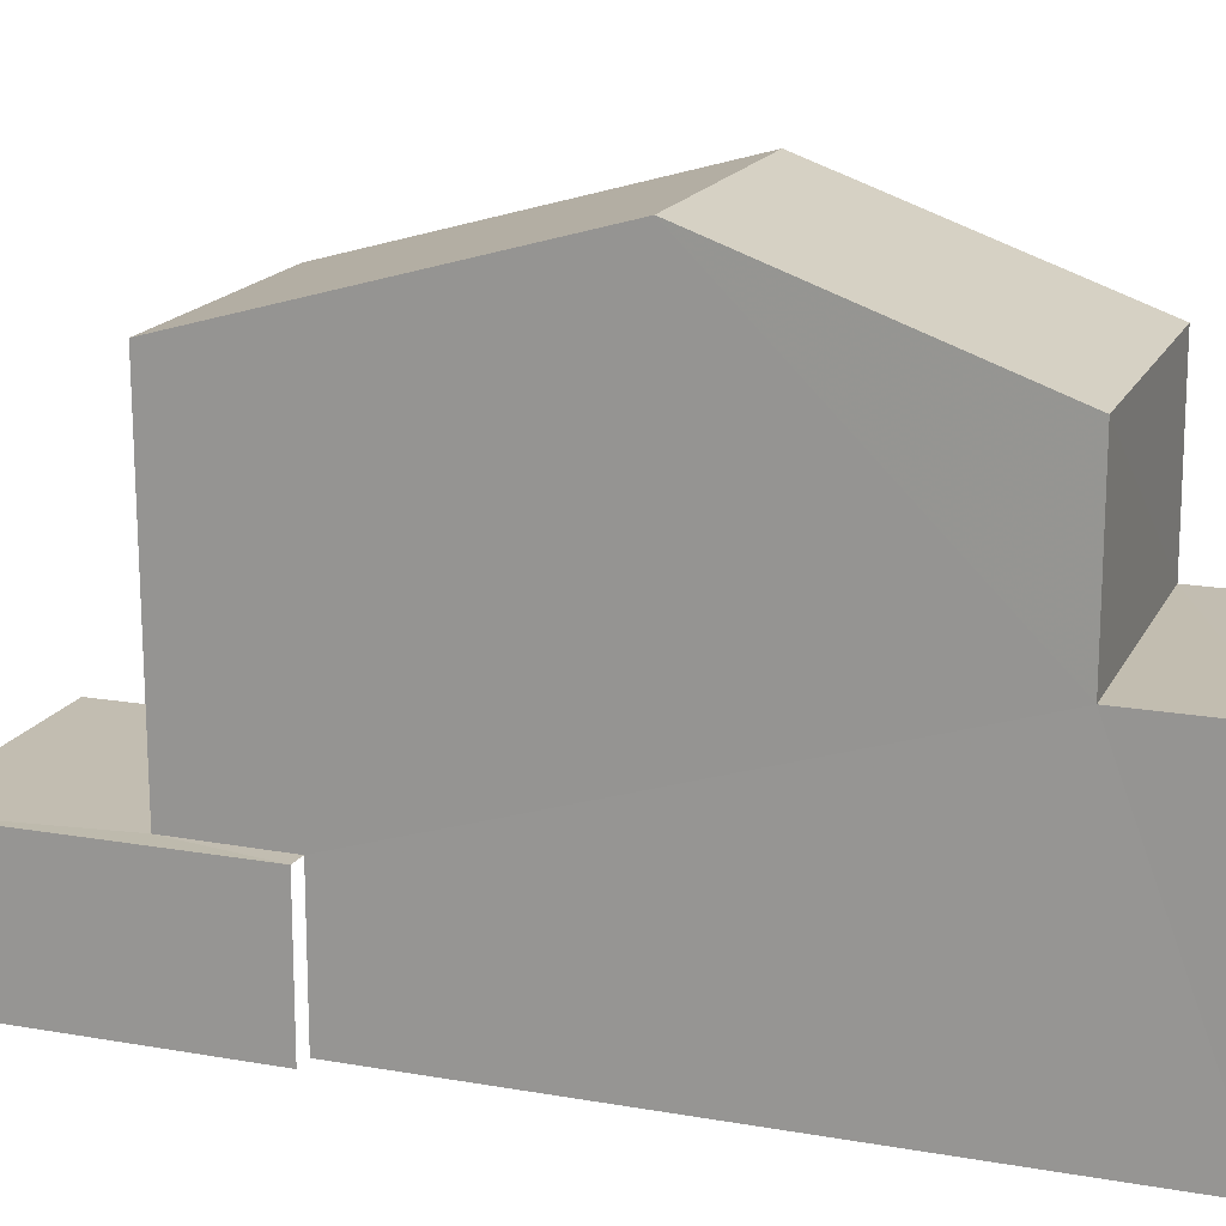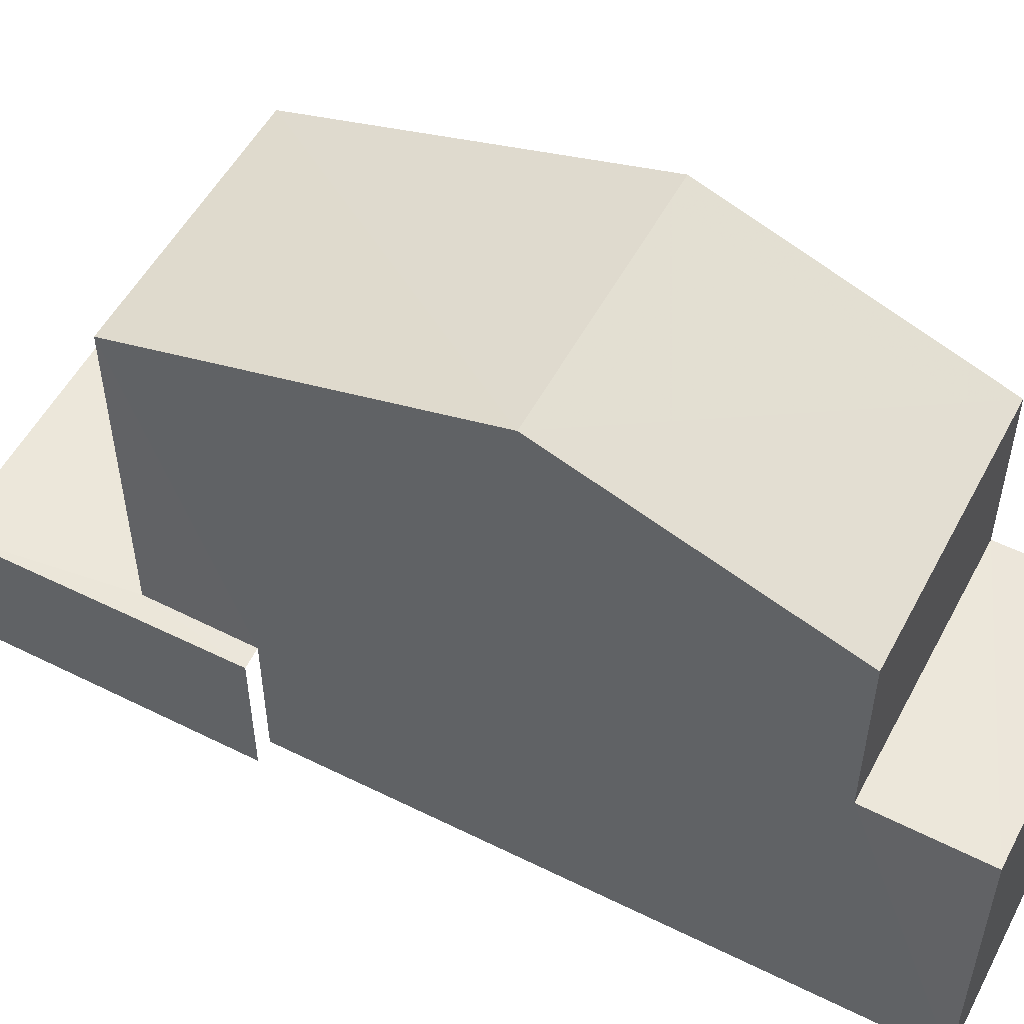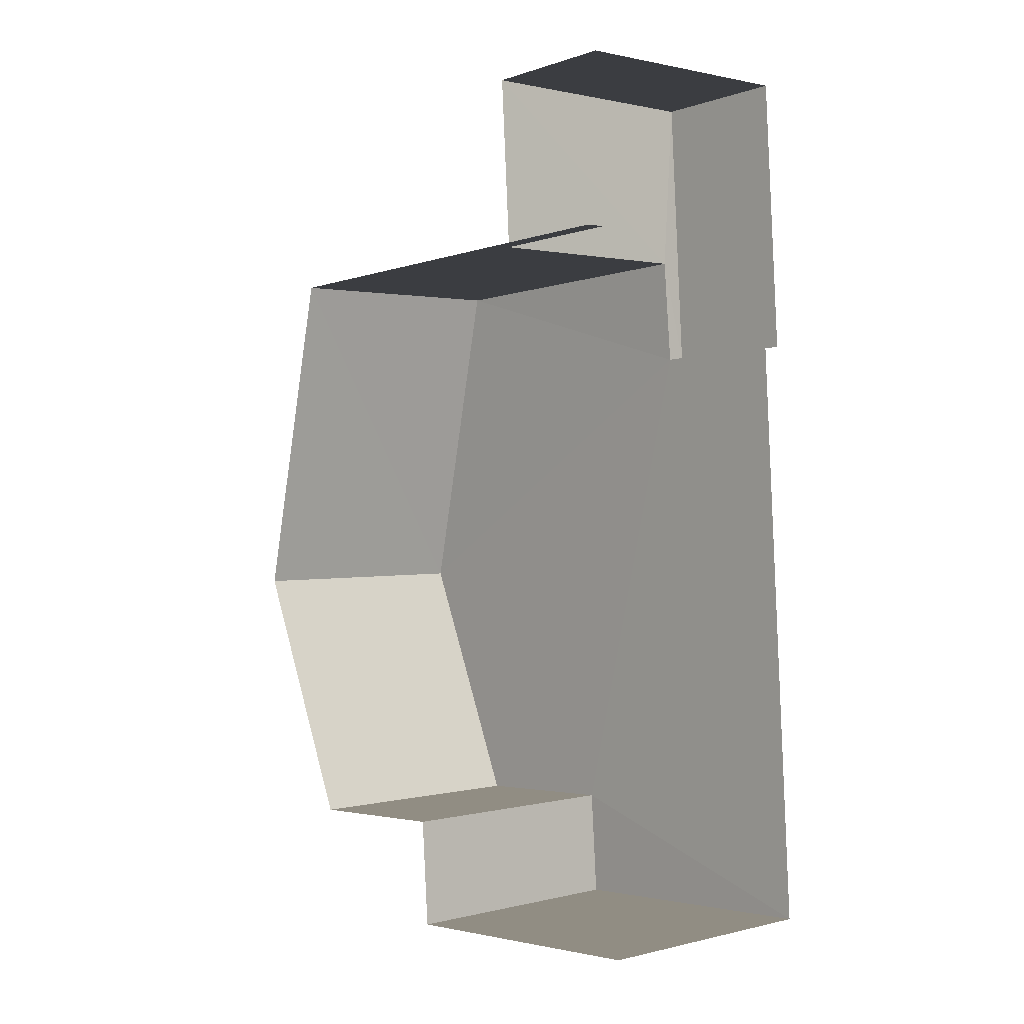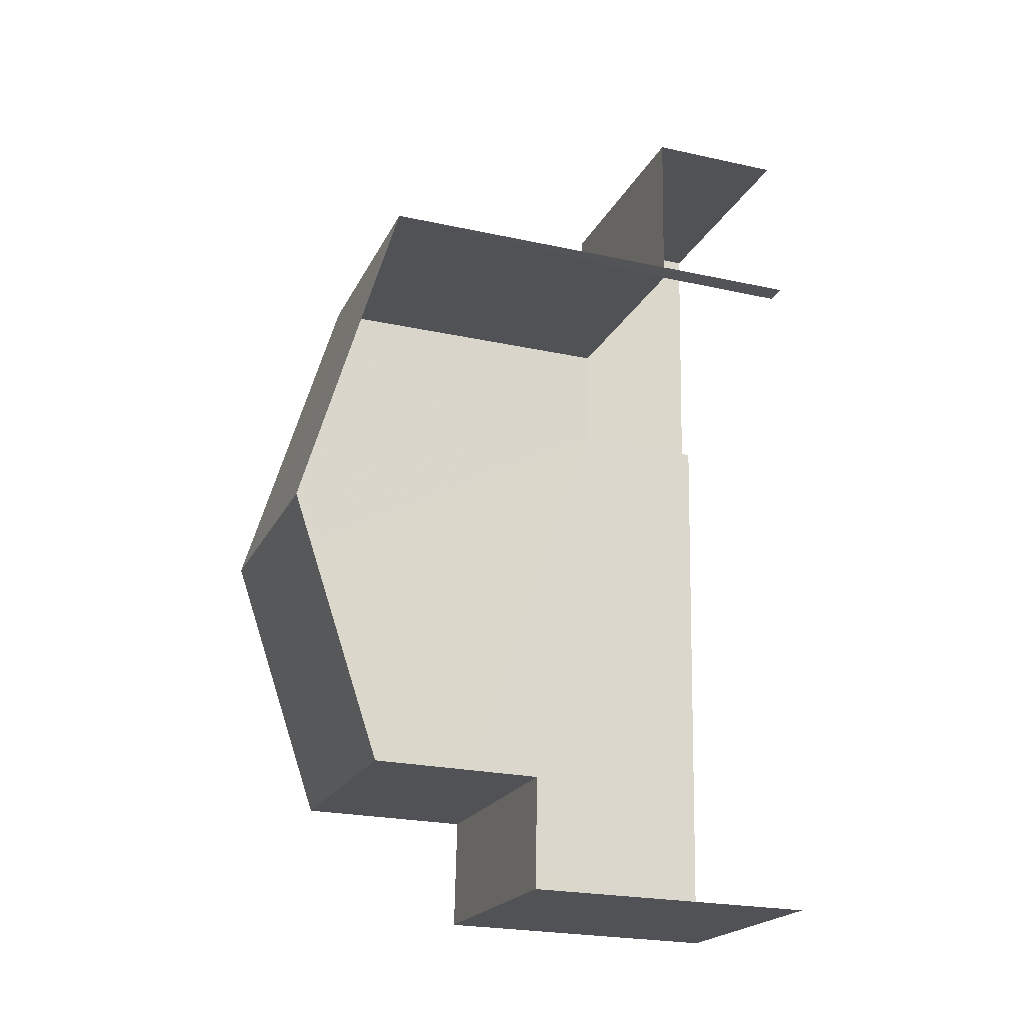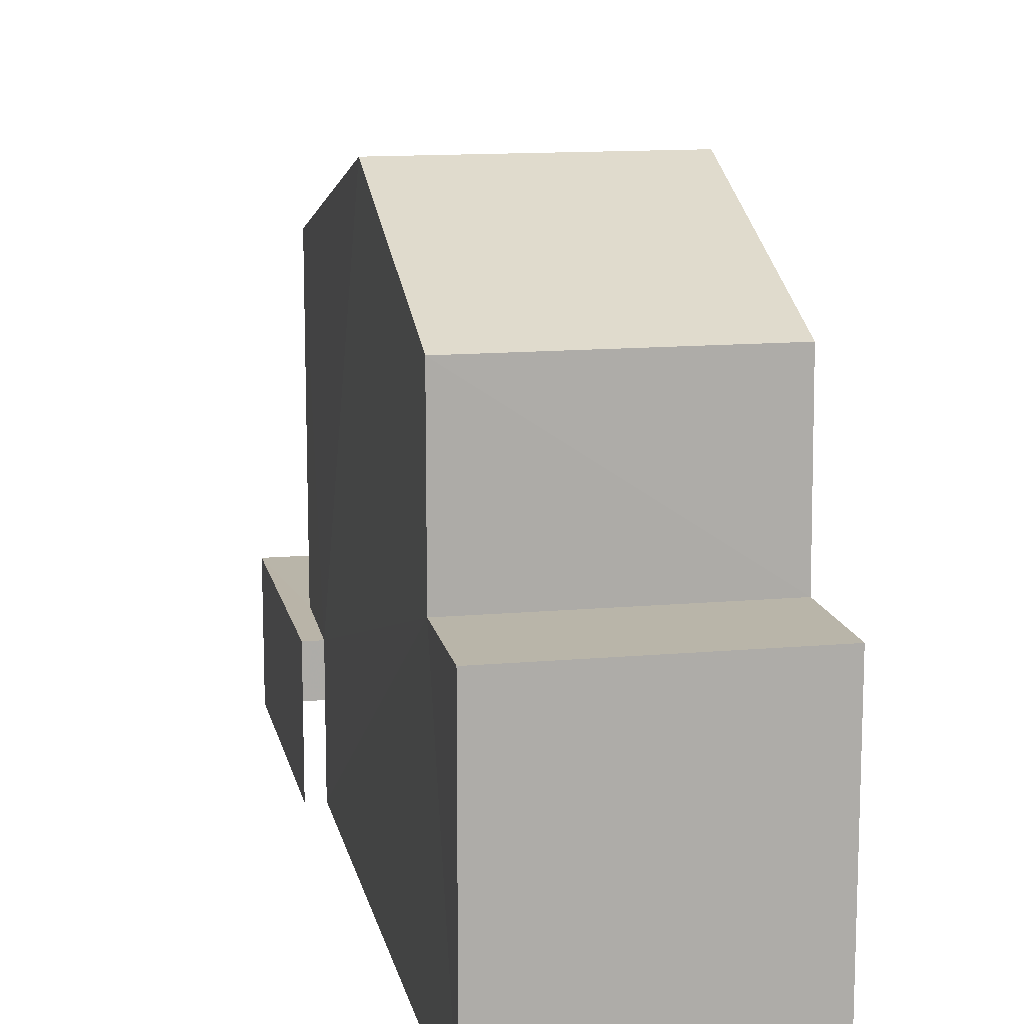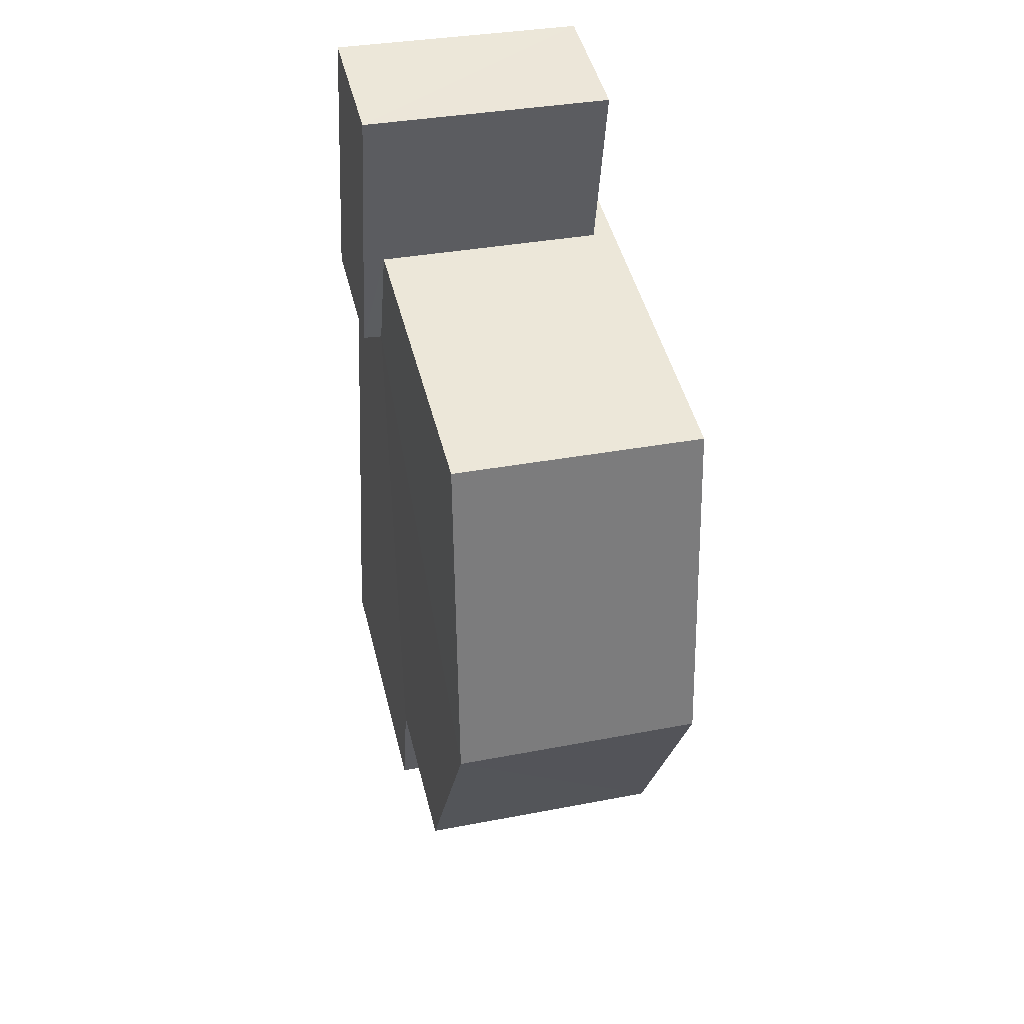
<metadata>
{"format":"obj","ext":"obj","renderer":"f3d","projection":"perspective","resolution":1024,"background":"white","views":[{"elev":16.9,"azim":-73.6,"up":"+Z"},{"elev":53.7,"azim":-65.4,"up":"+Z"},{"elev":-3.4,"azim":138.5,"up":"+Y"},{"elev":-23.8,"azim":70.0,"up":"+Y"},{"elev":13.4,"azim":-14.4,"up":"+Z"},{"elev":47.6,"azim":-13.9,"up":"+Y"}]}
</metadata>
<code>
v -3.737e+05 -1.054e+05 20.33
v -3.737e+05 -1.054e+05 20.33
v -3.737e+05 -1.054e+05 20.33
v -3.737e+05 -1.054e+05 20.33
v -3.737e+05 -1.054e+05 20.33
v -3.737e+05 -1.054e+05 20.33
v -3.737e+05 -1.054e+05 20.33
v -3.737e+05 -1.054e+05 20.33
v -3.737e+05 -1.054e+05 25.17
v -3.737e+05 -1.054e+05 25.18
v -3.737e+05 -1.054e+05 25.17
v -3.737e+05 -1.054e+05 25.17
v -3.737e+05 -1.054e+05 29.53
v -3.737e+05 -1.054e+05 27.96
v -3.737e+05 -1.054e+05 29.53
v -3.737e+05 -1.054e+05 27.96
v -3.737e+05 -1.054e+05 27.96
v -3.737e+05 -1.054e+05 27.96
v -3.737e+05 -1.054e+05 22.62
v -3.737e+05 -1.054e+05 22.62
v -3.737e+05 -1.054e+05 22.62
v -3.737e+05 -1.054e+05 22.62
v -3.737e+05 -1.054e+05 22.62
v -3.737e+05 -1.054e+05 22.62
f 1 2 3
f 3 2 4
f 2 5 6
f 7 8 6
f 4 2 8
f 8 2 6
f 2 19 5
f 2 23 19
f 17 15 4
f 15 14 9
f 4 9 3
f 3 9 11
f 4 15 9
f 24 7 22
f 24 8 7
f 9 10 11
f 9 12 10
f 13 14 15
f 13 16 14
f 17 18 13
f 15 17 13
f 19 20 21
f 21 20 22
f 19 23 20
f 22 20 24
f 4 24 17
f 17 24 18
f 4 8 24
f 18 24 20
f 10 1 3
f 11 10 3
f 9 14 16
f 12 9 16
f 18 20 23
f 18 23 13
f 16 13 12
f 23 2 12
f 12 2 1
f 12 1 10
f 13 23 12
f 21 7 6
f 21 22 7
f 19 6 5
f 19 21 6

</code>
